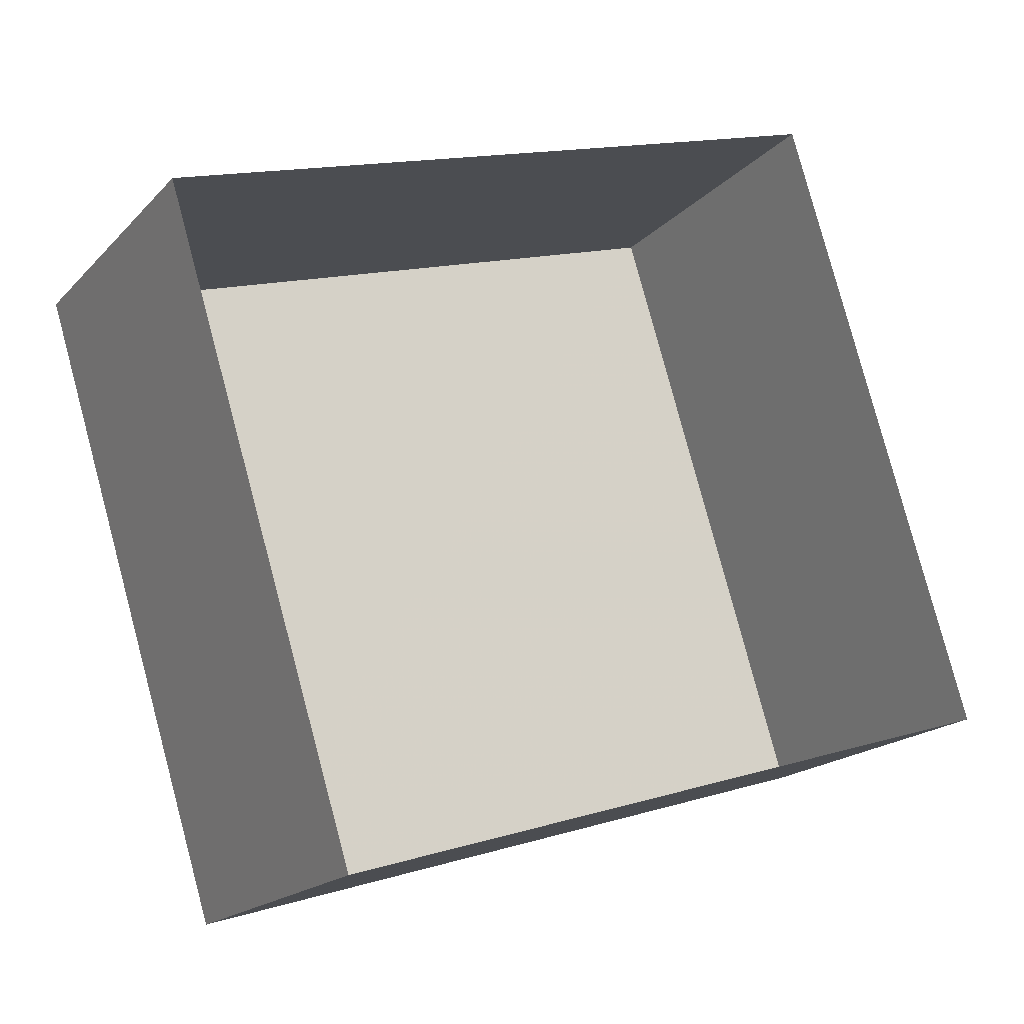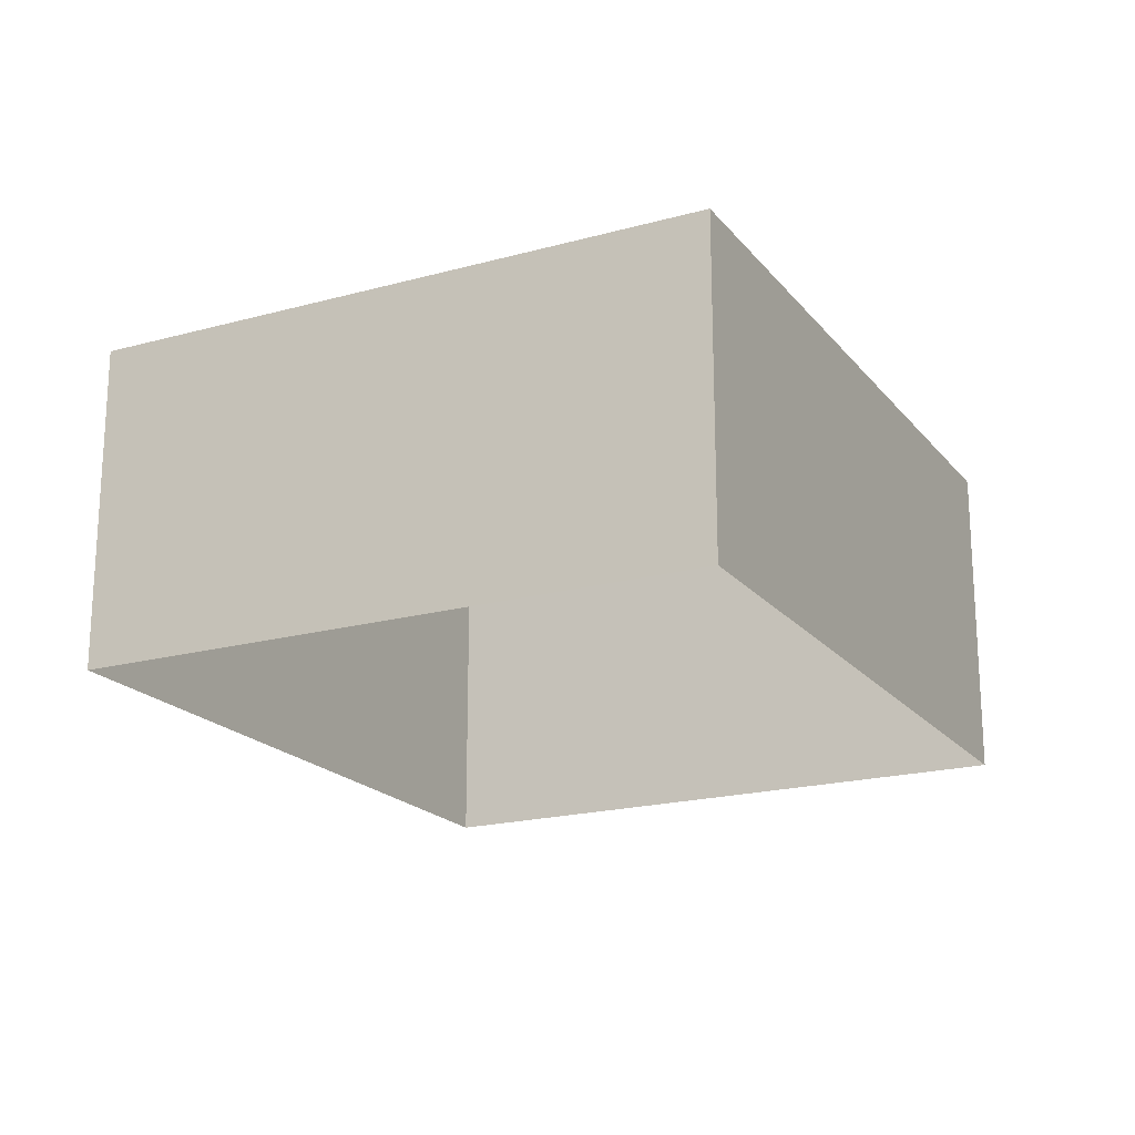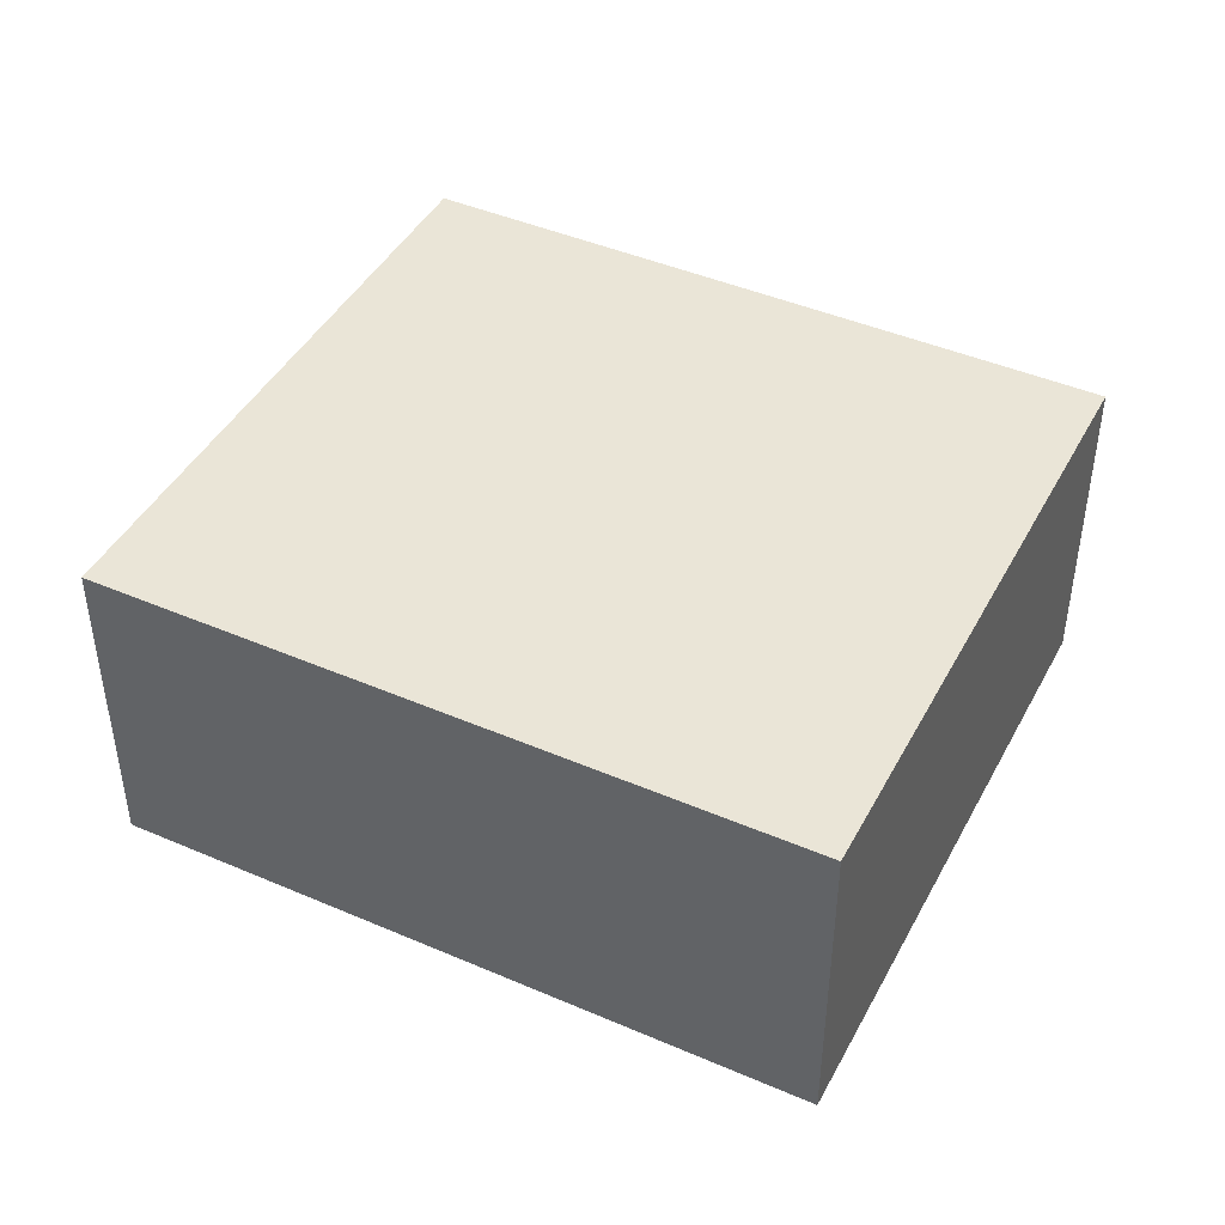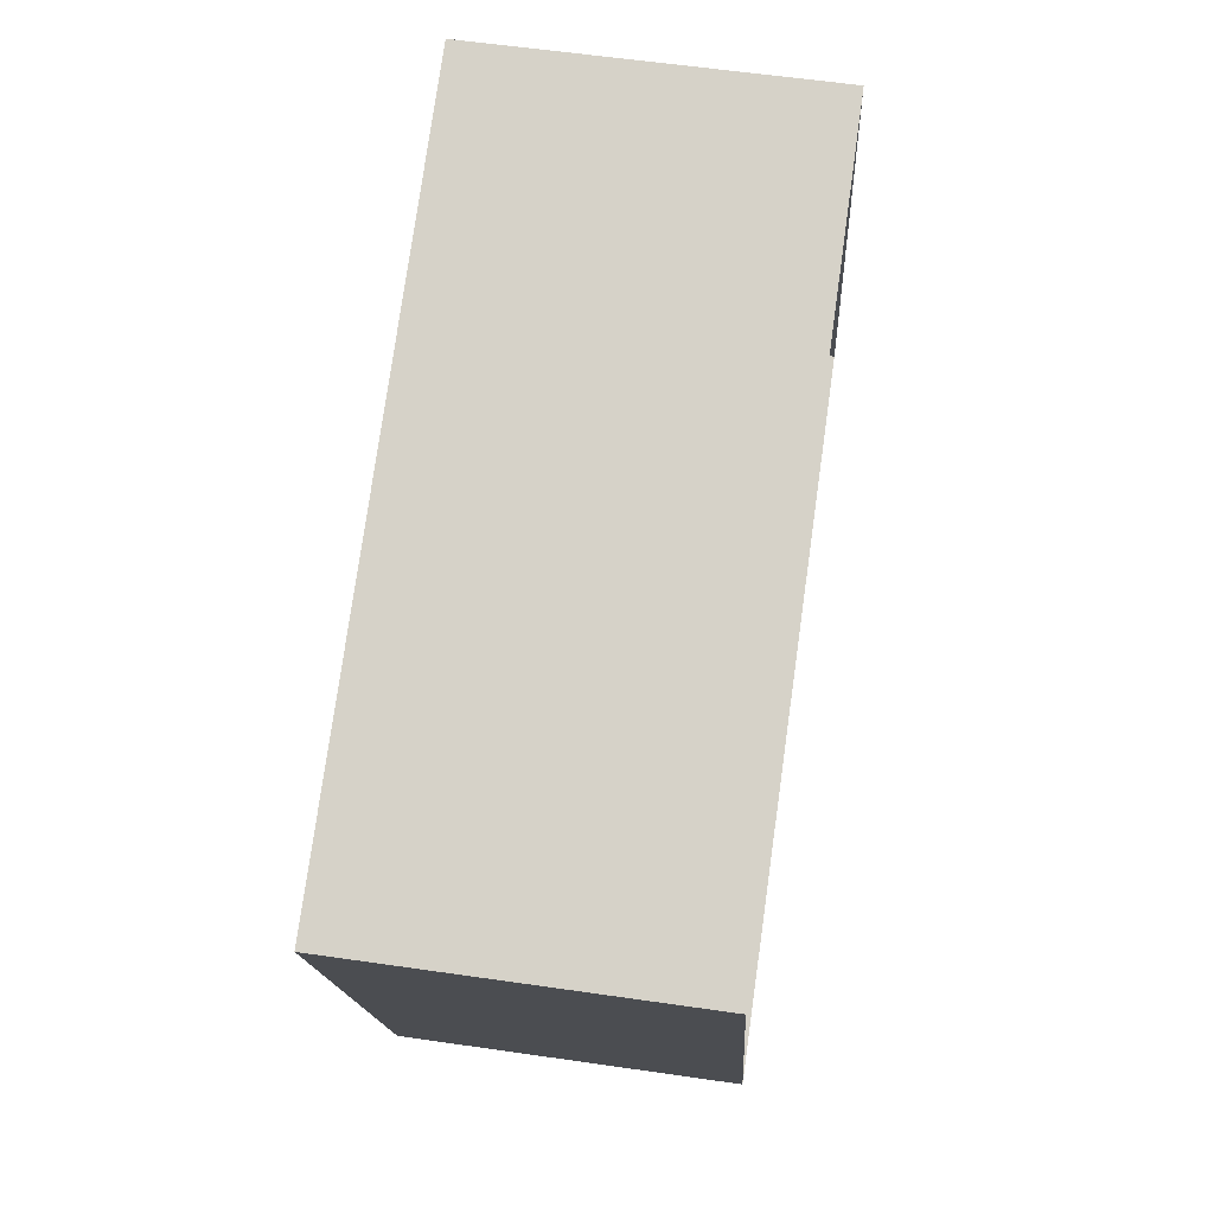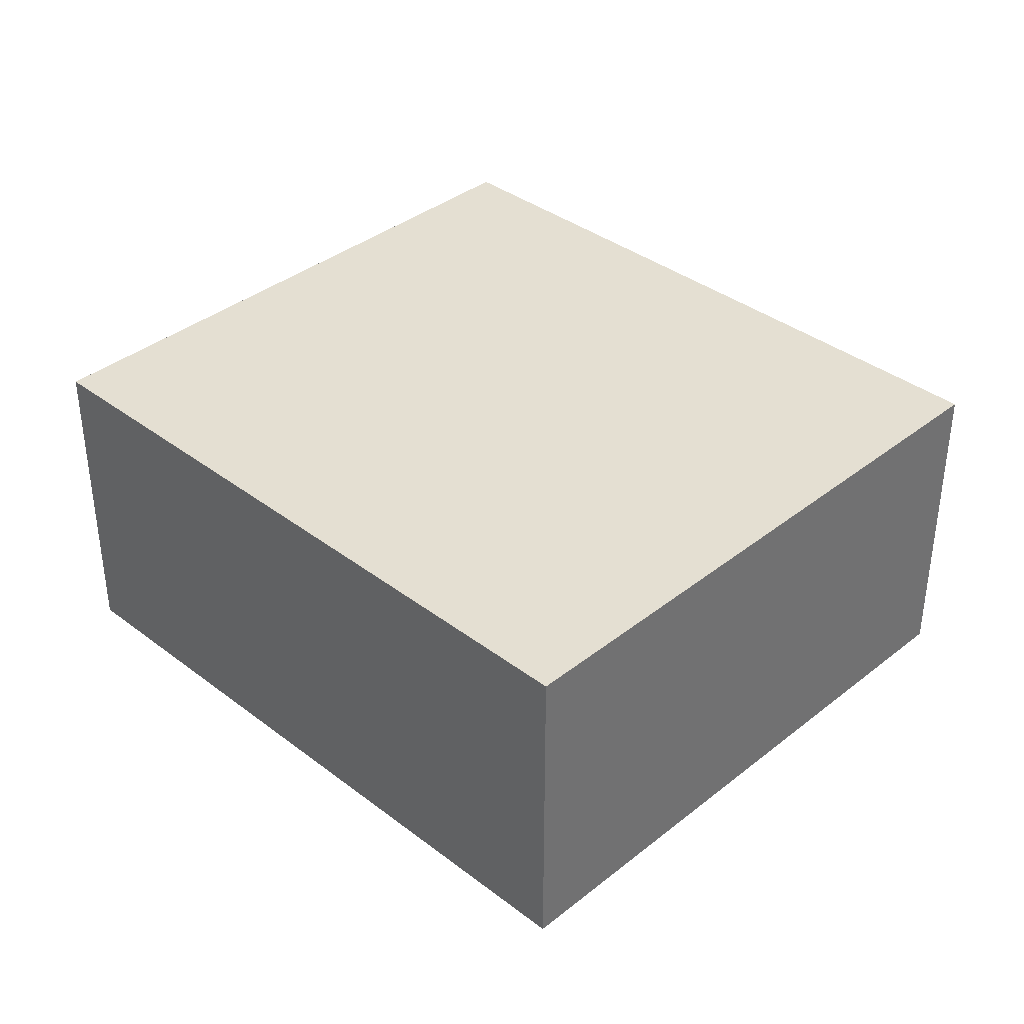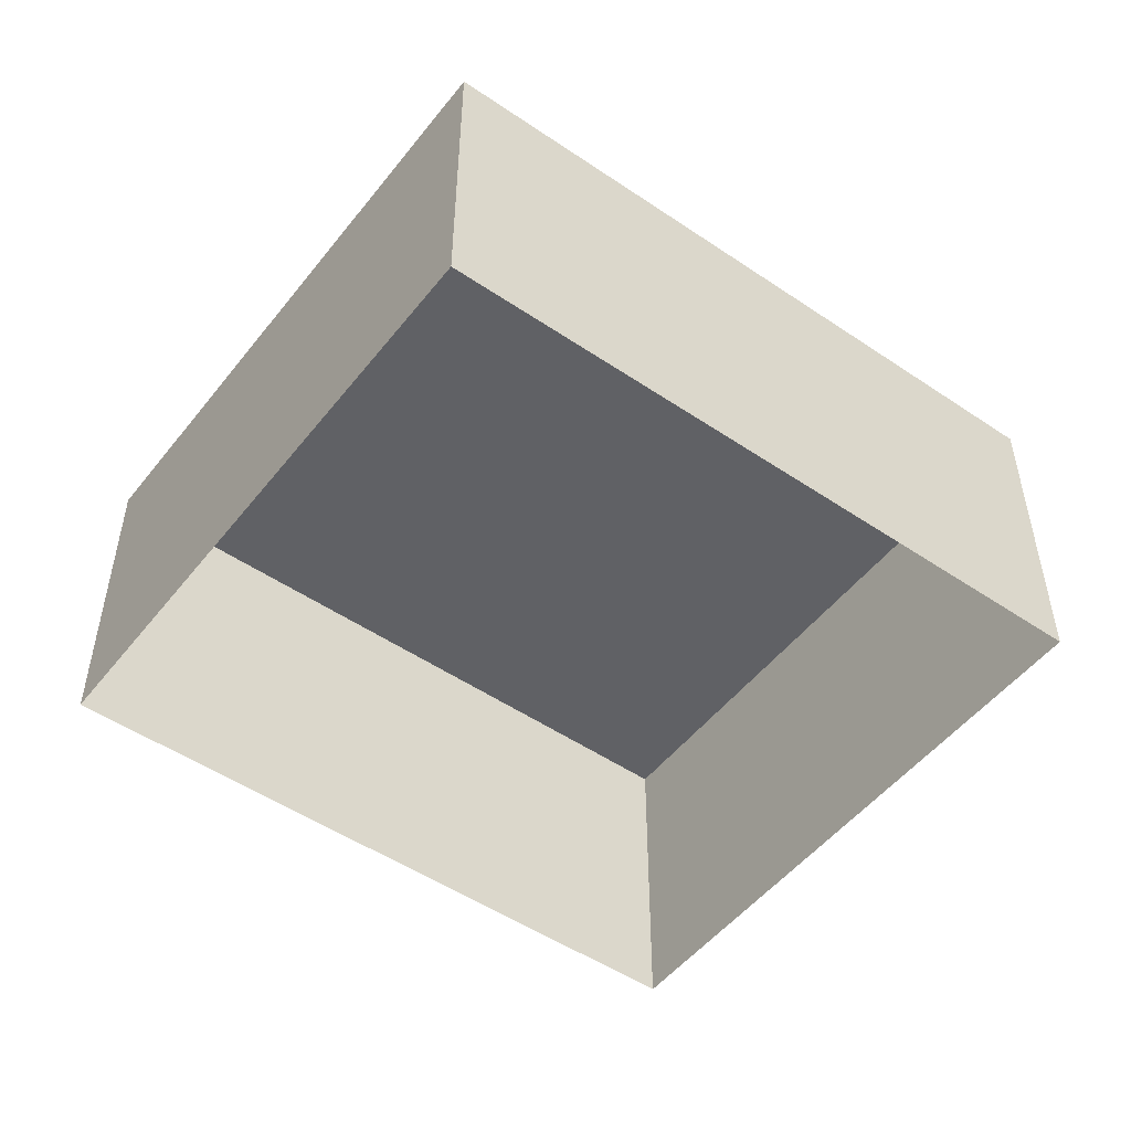
<metadata>
{"format":"obj","ext":"obj","renderer":"f3d","projection":"perspective","resolution":1024,"background":"white","views":[{"elev":-18.2,"azim":151.2,"up":"+Y"},{"elev":-19.6,"azim":-80.2,"up":"+Z"},{"elev":44.1,"azim":-170.5,"up":"+Z"},{"elev":58.9,"azim":98.3,"up":"+Y"},{"elev":37.2,"azim":27.1,"up":"+Z"},{"elev":-50.2,"azim":-53.8,"up":"+Z"}]}
</metadata>
<code>
v -2.195e+05 -1.233e+05 36.75
v -2.195e+05 -1.233e+05 36.75
v -2.195e+05 -1.233e+05 36.75
v -2.195e+05 -1.233e+05 36.75
v -2.195e+05 -1.233e+05 39.3
v -2.195e+05 -1.233e+05 39.3
v -2.195e+05 -1.233e+05 39.3
v -2.195e+05 -1.233e+05 39.3
f 1 2 3
f 1 4 2
f 5 6 7
f 5 8 6
f 7 1 3
f 7 6 1
f 6 4 1
f 6 8 4
f 8 2 4
f 8 5 2
f 7 3 2
f 5 7 2

</code>
